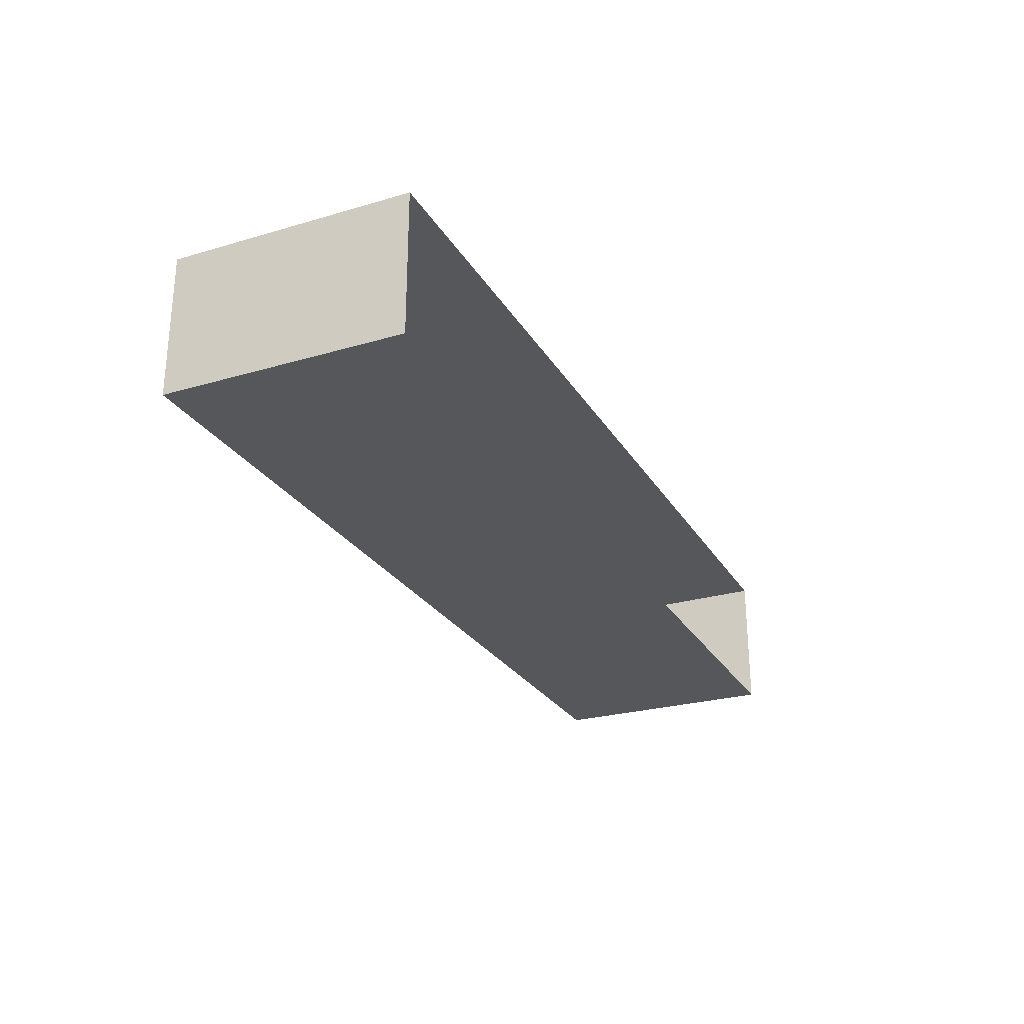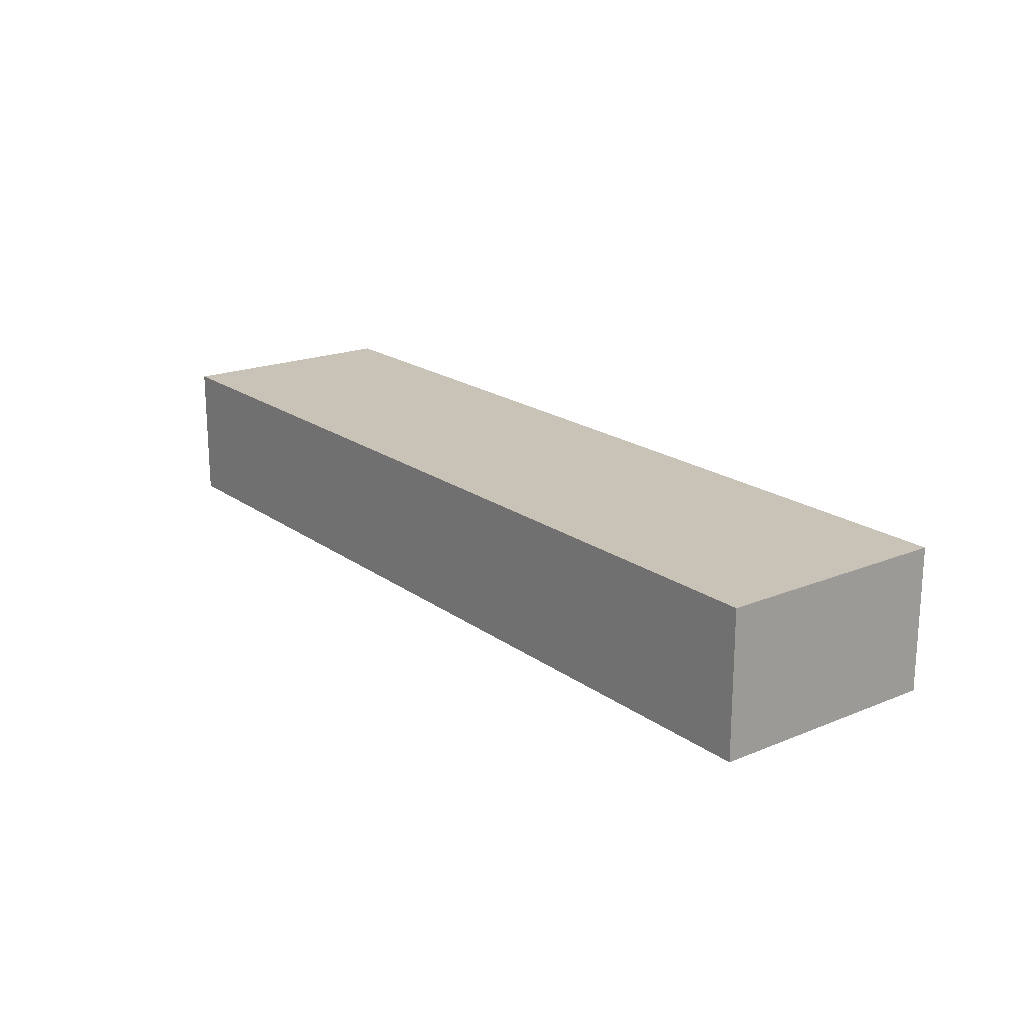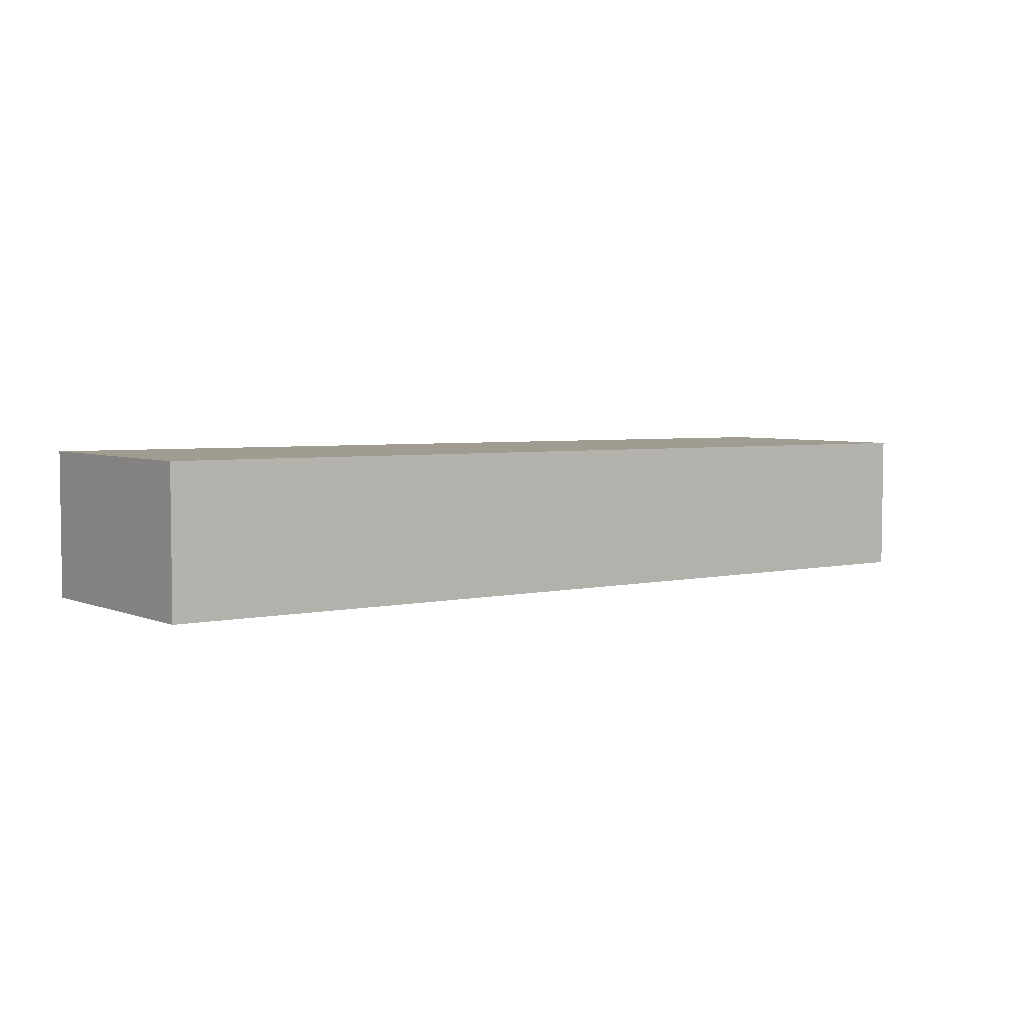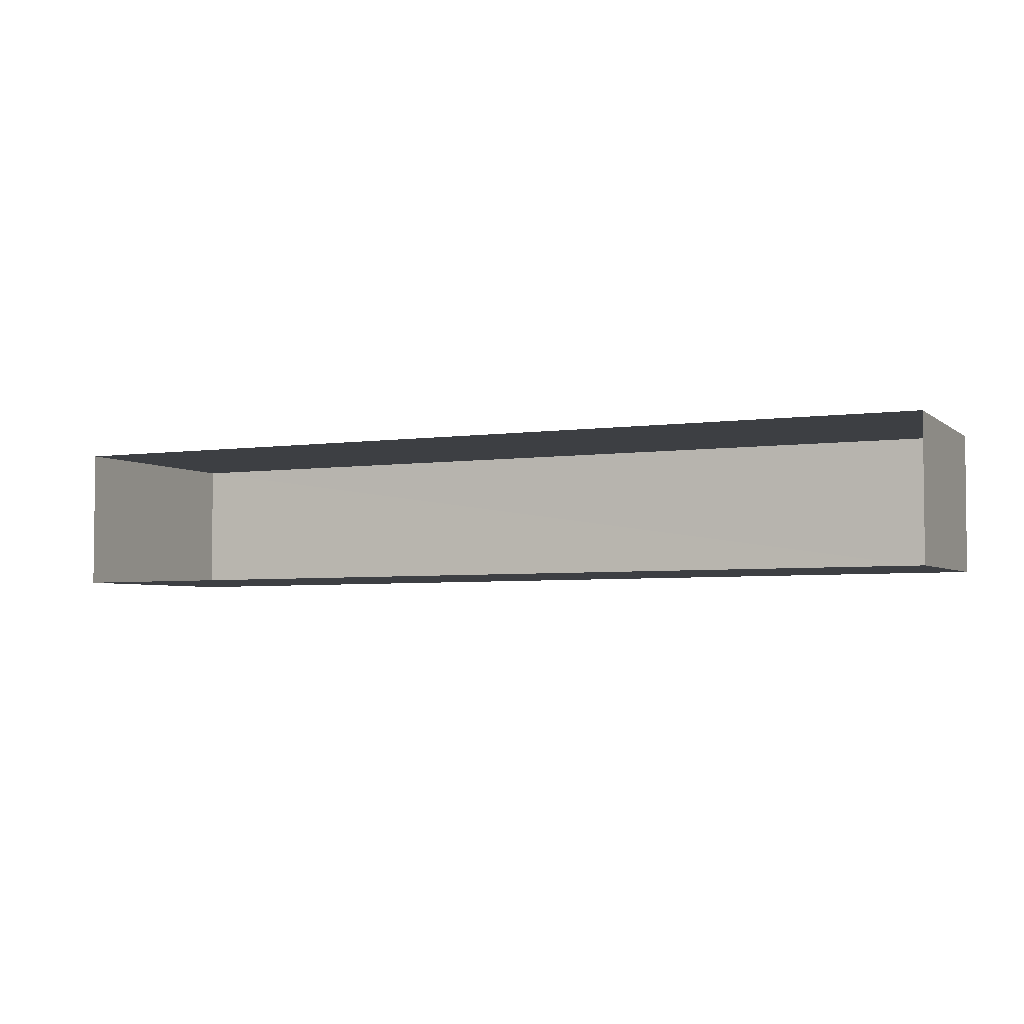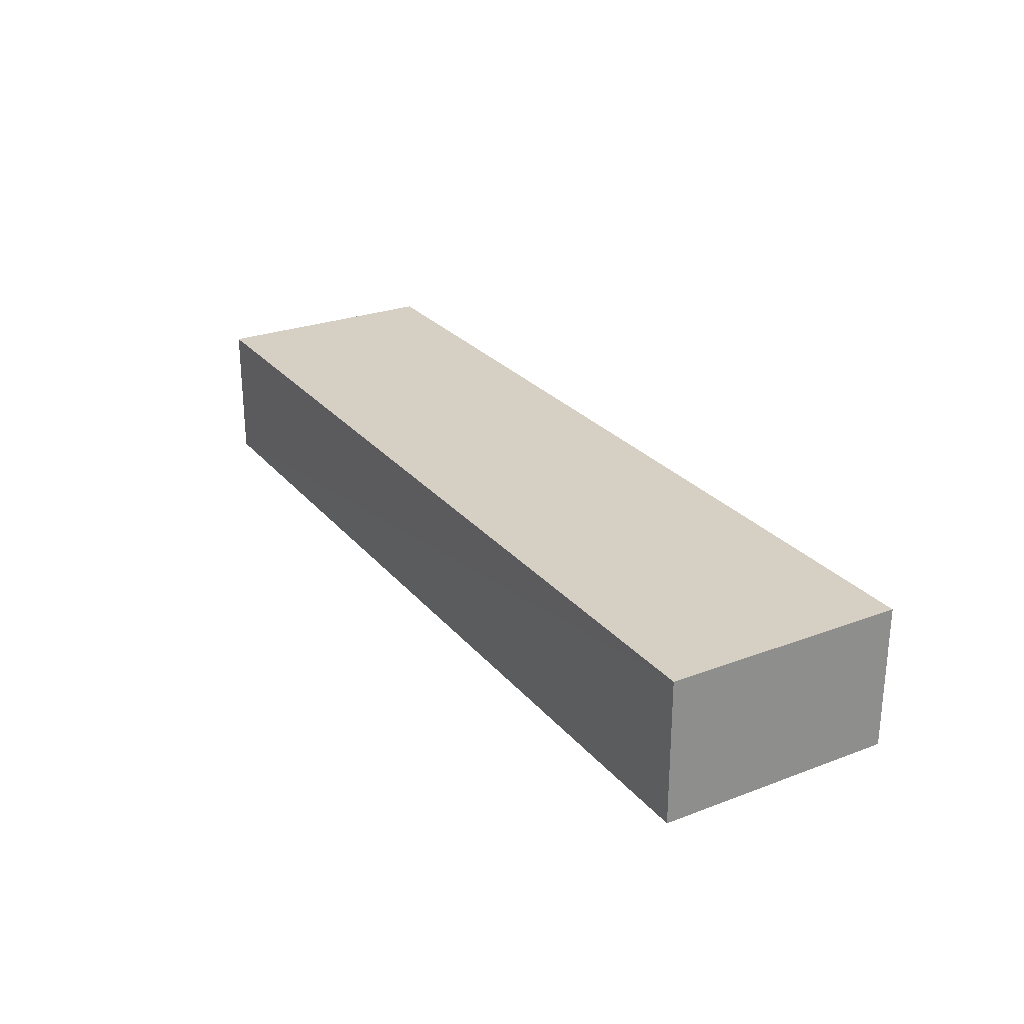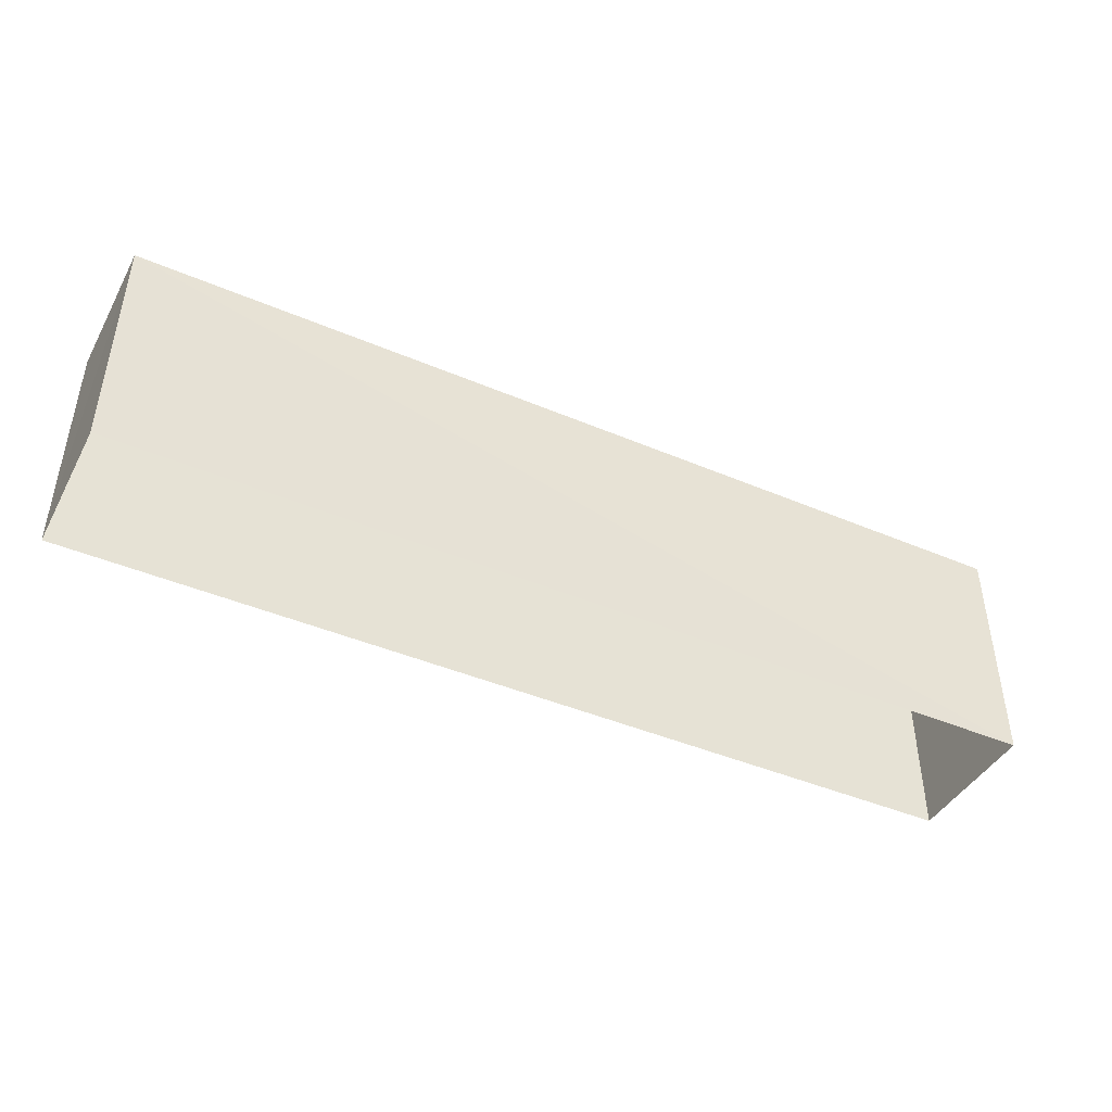
<metadata>
{"format":"obj","ext":"obj","renderer":"f3d","projection":"perspective","resolution":1024,"background":"white","views":[{"elev":-26.9,"azim":114.7,"up":"+Y"},{"elev":19.1,"azim":52.5,"up":"+Y"},{"elev":4.5,"azim":-37.5,"up":"+Y"},{"elev":-3.8,"azim":-156.1,"up":"+Y"},{"elev":26.0,"azim":59.3,"up":"+Y"},{"elev":-43.6,"azim":-27.0,"up":"+Z"}]}
</metadata>
<code>
v -3.73e+05 -1.051e+05 24.25
v -3.73e+05 -1.051e+05 24.25
v -3.73e+05 -1.051e+05 24.25
v -3.73e+05 -1.051e+05 24.25
v -3.73e+05 -1.051e+05 27.02
v -3.73e+05 -1.051e+05 27.02
v -3.73e+05 -1.051e+05 27.02
v -3.73e+05 -1.051e+05 27.02
f 1 2 3
f 4 1 3
f 5 6 7
f 8 5 7
f 8 3 2
f 8 7 3
f 5 2 1
f 5 8 2
f 5 1 4
f 6 5 4
f 6 4 3
f 7 6 3

</code>
